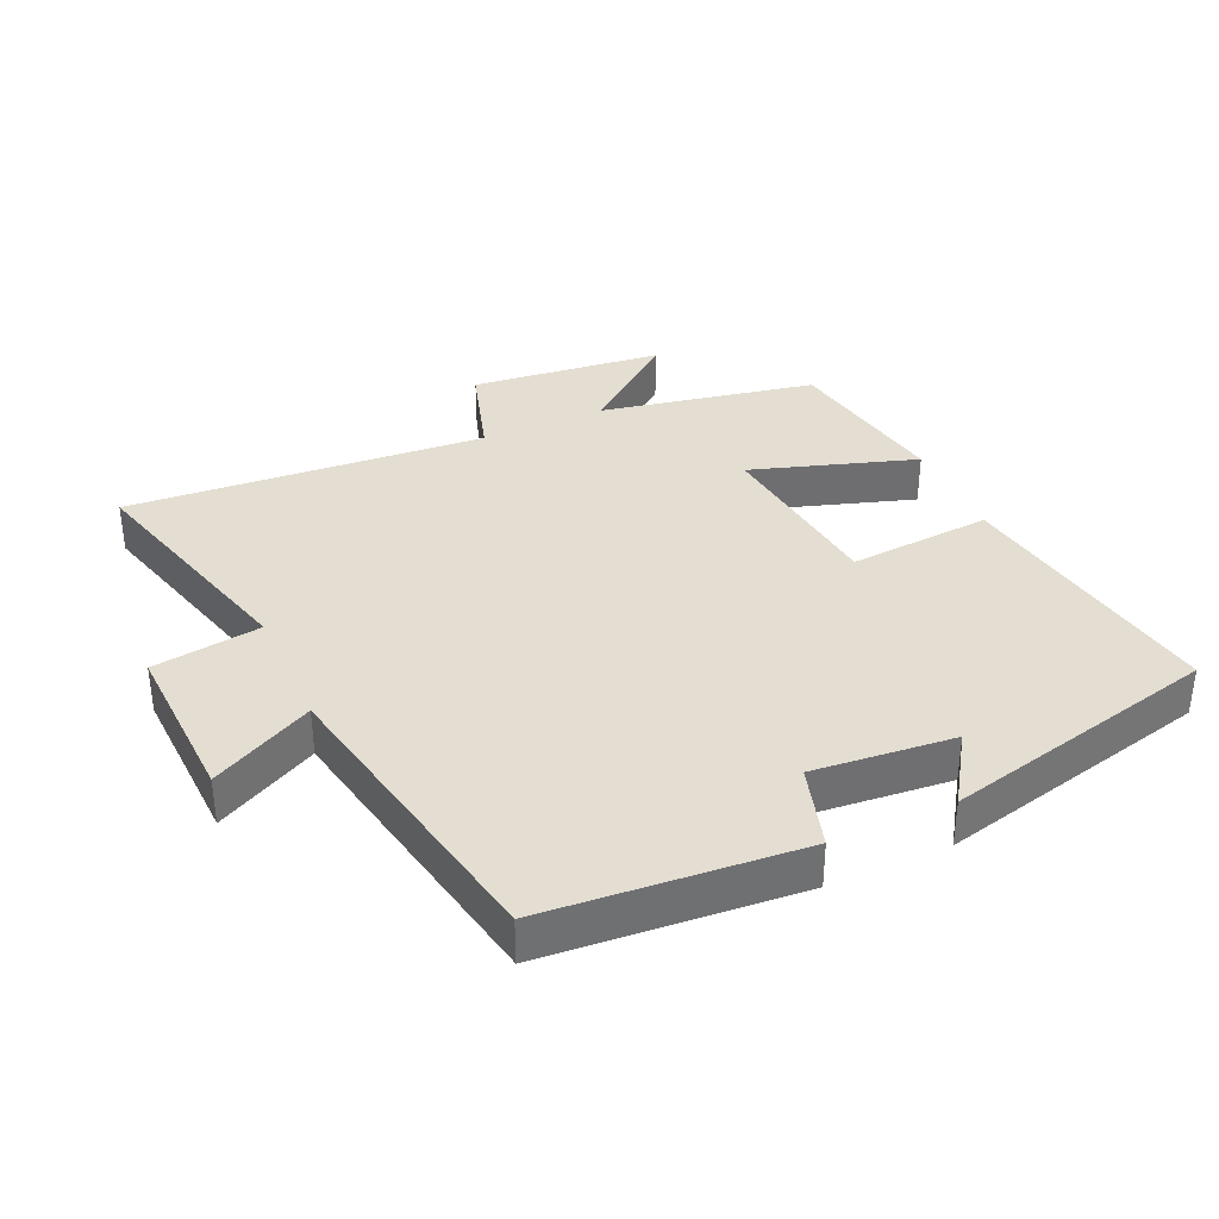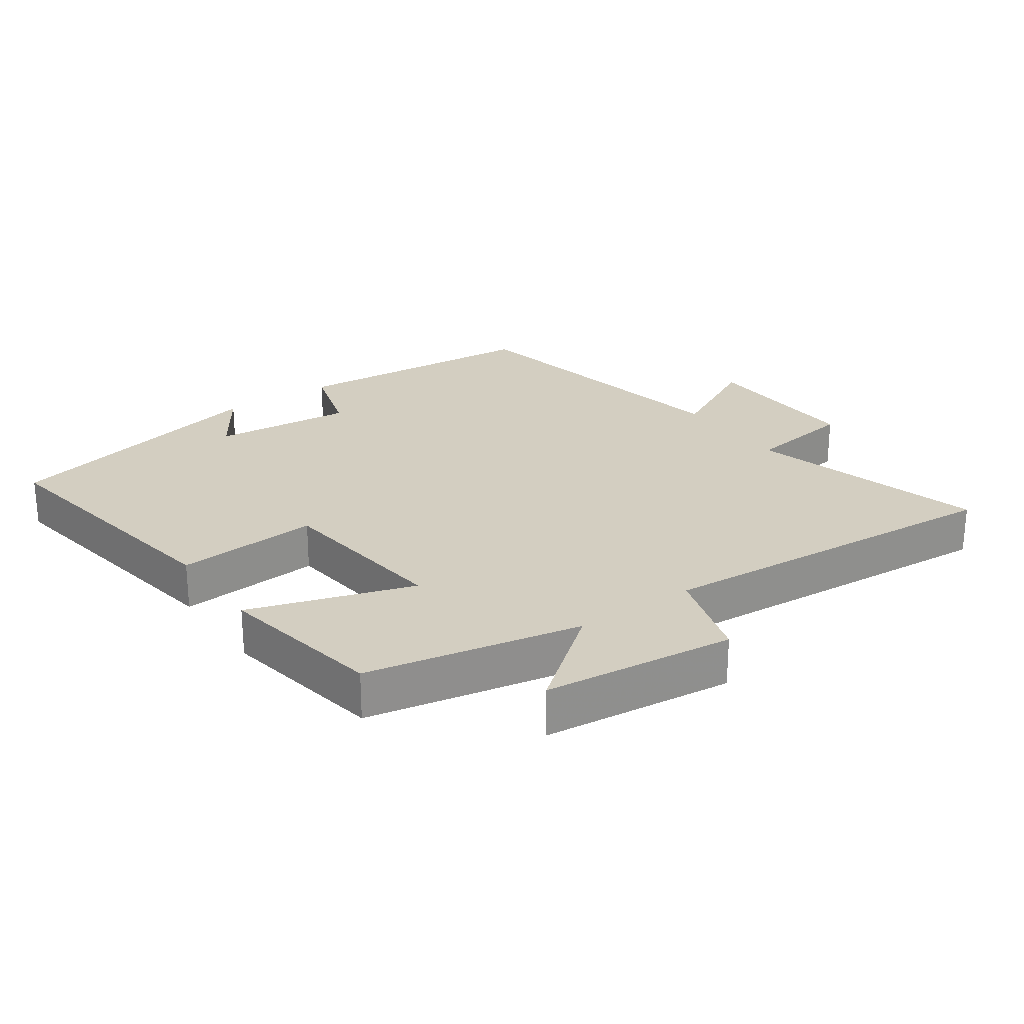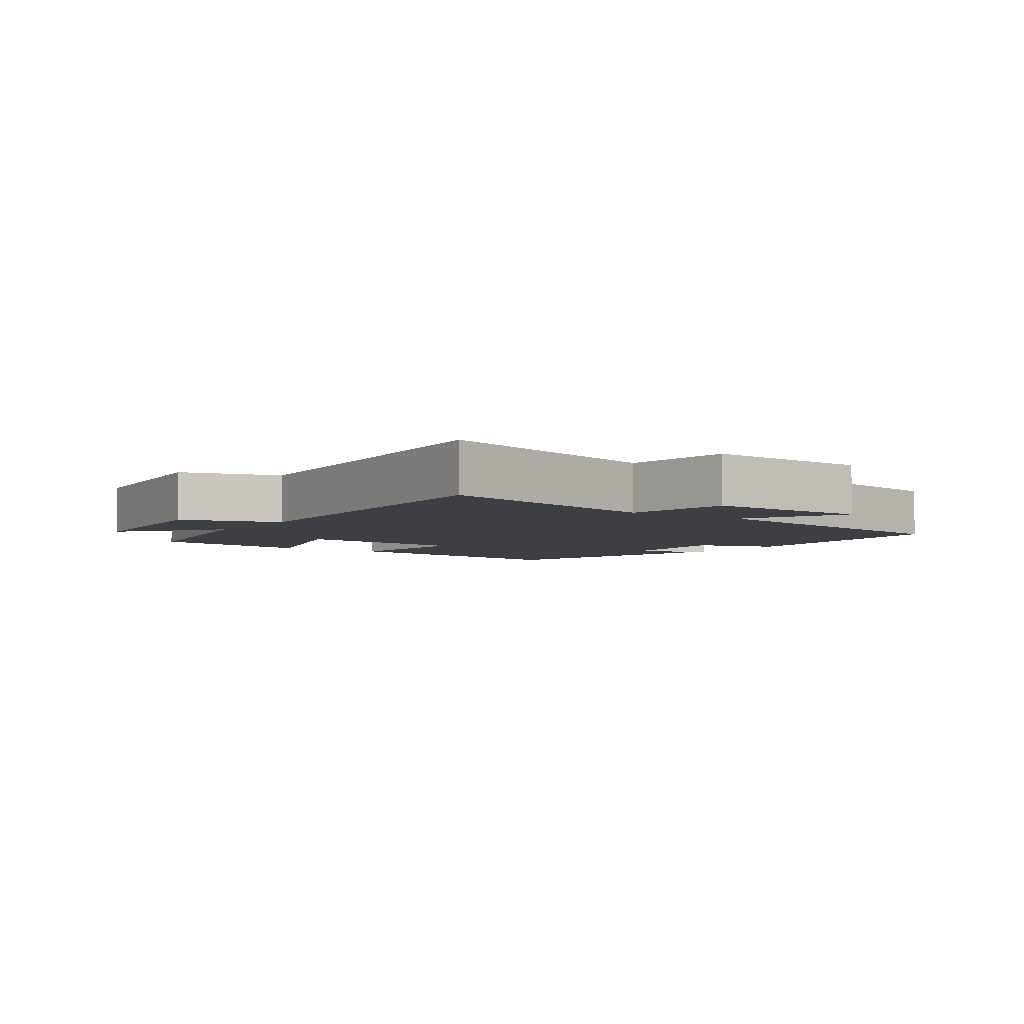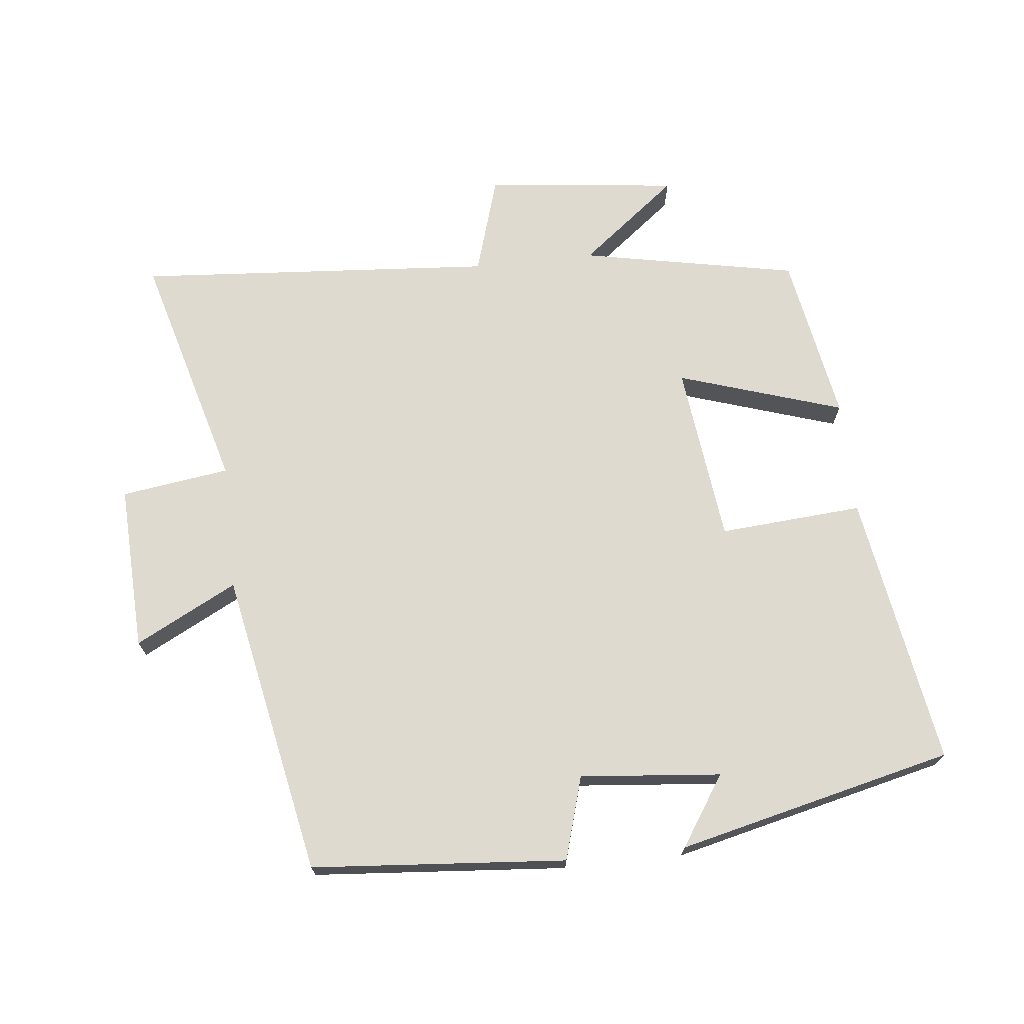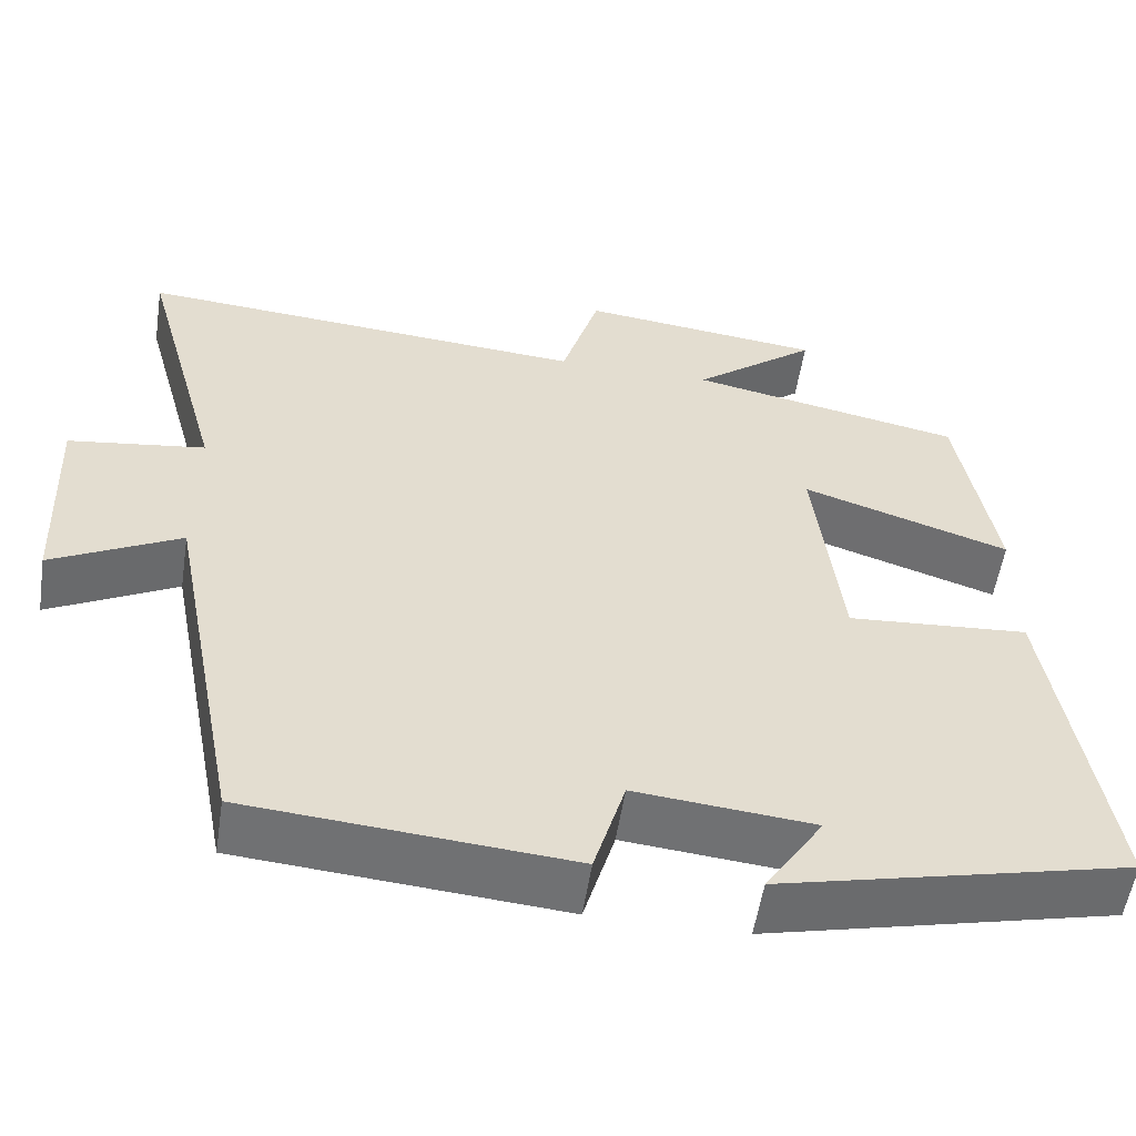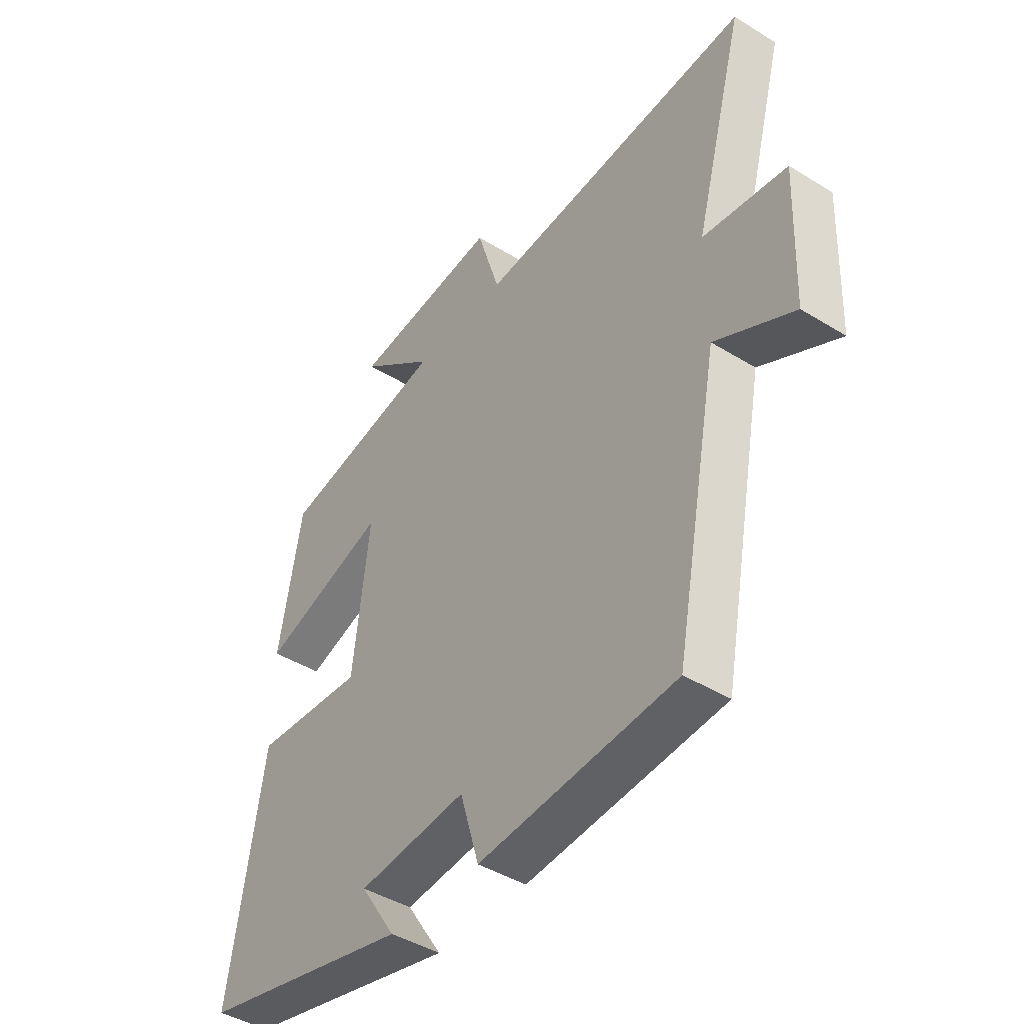
<metadata>
{"format":"obj","ext":"obj","renderer":"f3d","projection":"perspective","resolution":1024,"background":"white","views":[{"elev":36.0,"azim":155.7,"up":"+Y"},{"elev":25.2,"azim":-35.0,"up":"+Y"},{"elev":-4.5,"azim":55.1,"up":"+Y"},{"elev":70.7,"azim":173.8,"up":"+Y"},{"elev":-55.0,"azim":171.3,"up":"+Z"},{"elev":-43.5,"azim":53.9,"up":"+Z"}]}
</metadata>
<code>
v -0.567 0.07 -0.402
v -0.5 0.07 0.009
v -0.284 0.07 -0.007
v -0.252 0.07 0.263
v -0.5 0.07 0.183
v -0.455 0.07 0.436
v -0.129 0.07 0.5
v -0.276 0.07 0.616
v 0.014 0.07 0.648
v 0.059 0.07 0.5
v 0.599 0.07 0.54
v 0.5 0.07 0.182
v 0.663 0.07 0.159
v 0.653 0.07 -0.091
v 0.5 0.07 -0.012
v 0.411 0.07 -0.469
v 0.028 0.07 -0.5
v -0.009 0.07 -0.375
v -0.221 0.07 -0.395
v -0.152 0.07 -0.5
v -0.567 0 -0.402
v -0.5 0 0.009
v -0.284 0 -0.007
v -0.252 0 0.263
v -0.5 0 0.183
v -0.455 0 0.436
v -0.129 0 0.5
v -0.276 0 0.616
v 0.014 0 0.648
v 0.059 0 0.5
v 0.599 0 0.54
v 0.5 0 0.182
v 0.663 0 0.159
v 0.653 0 -0.091
v 0.5 0 -0.012
v 0.411 0 -0.469
v 0.028 0 -0.5
v -0.009 0 -0.375
v -0.221 0 -0.395
v -0.152 0 -0.5
f 19 20 1 2
f 18 19 2 3
f 15 16 17 18
f 15 18 3 4
f 12 13 14 15
f 12 15 4
f 10 11 12 4
f 7 8 9 10
f 6 7 10
f 5 6 10
f 4 5 10
f 22 21 40 39
f 23 22 39 38
f 38 37 36 35
f 24 23 38 35
f 35 34 33 32
f 24 35 32
f 24 32 31 30
f 30 29 28 27
f 30 27 26
f 30 26 25
f 30 25 24
f 1 21 22 2
f 2 22 23 3
f 3 23 24 4
f 4 24 25 5
f 5 25 26 6
f 6 26 27 7
f 7 27 28 8
f 8 28 29 9
f 9 29 30 10
f 10 30 31 11
f 11 31 32 12
f 12 32 33 13
f 13 33 34 14
f 14 34 35 15
f 15 35 36 16
f 16 36 37 17
f 17 37 38 18
f 18 38 39 19
f 19 39 40 20
f 20 40 21 1

</code>
